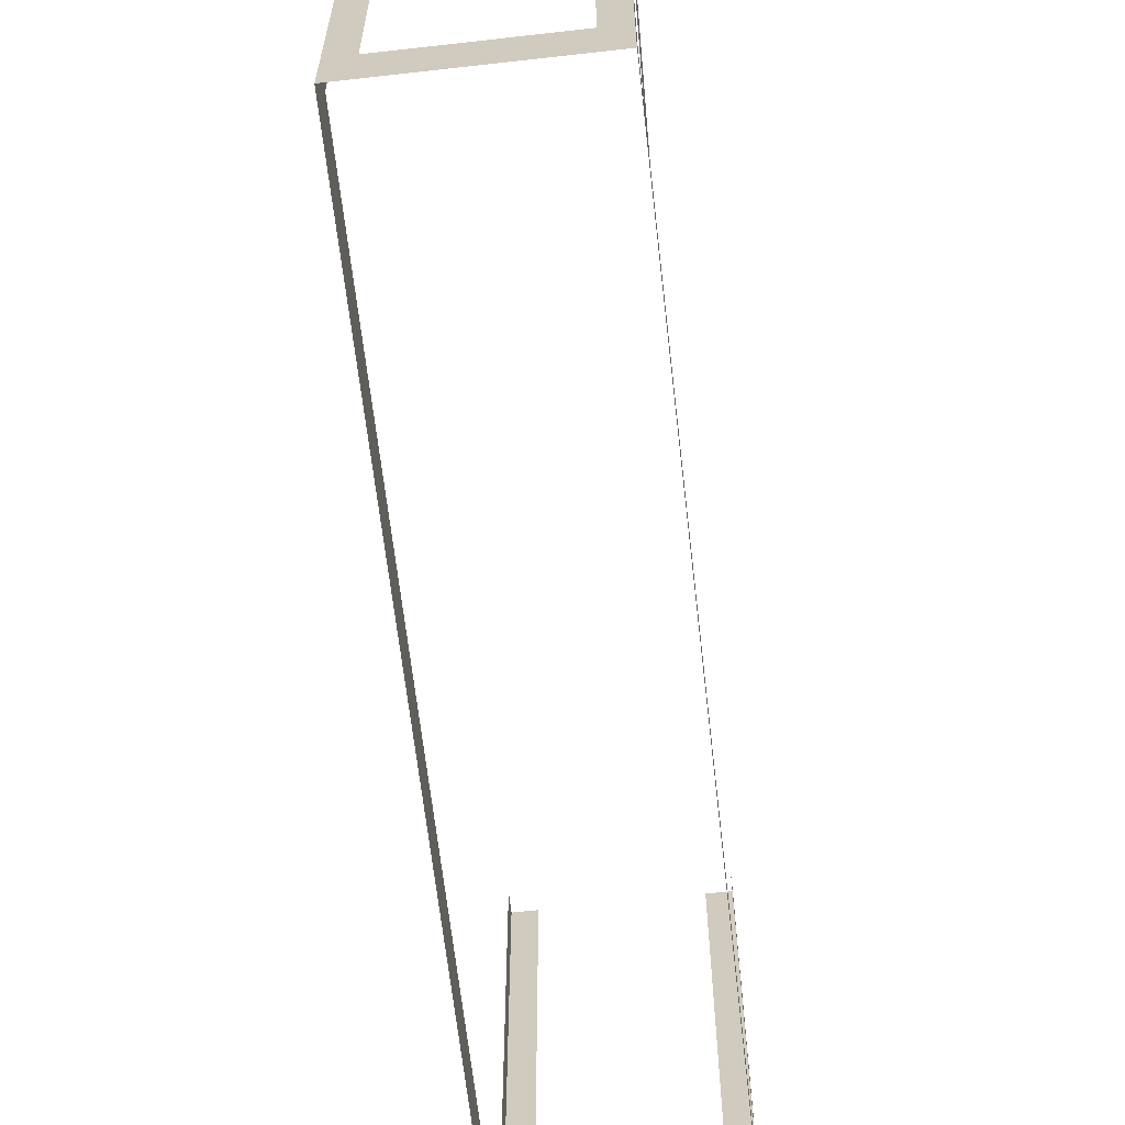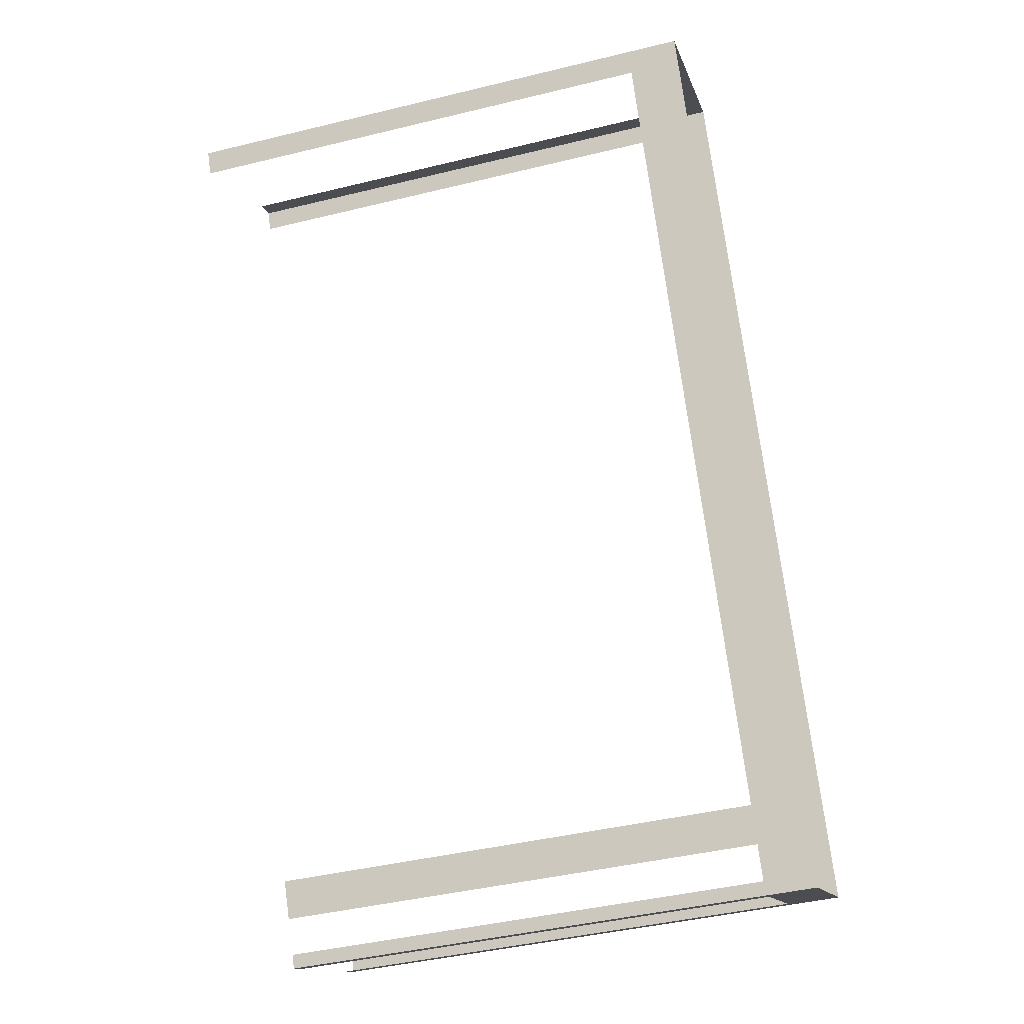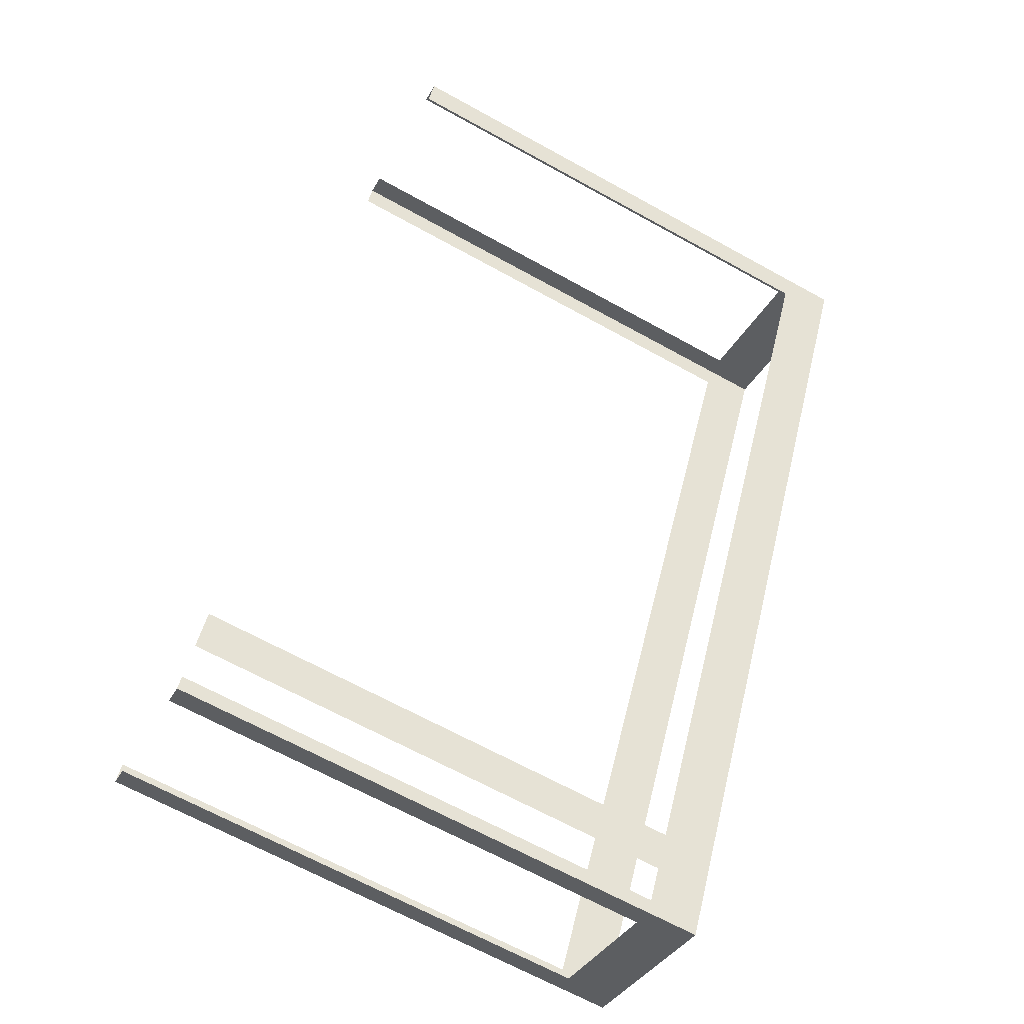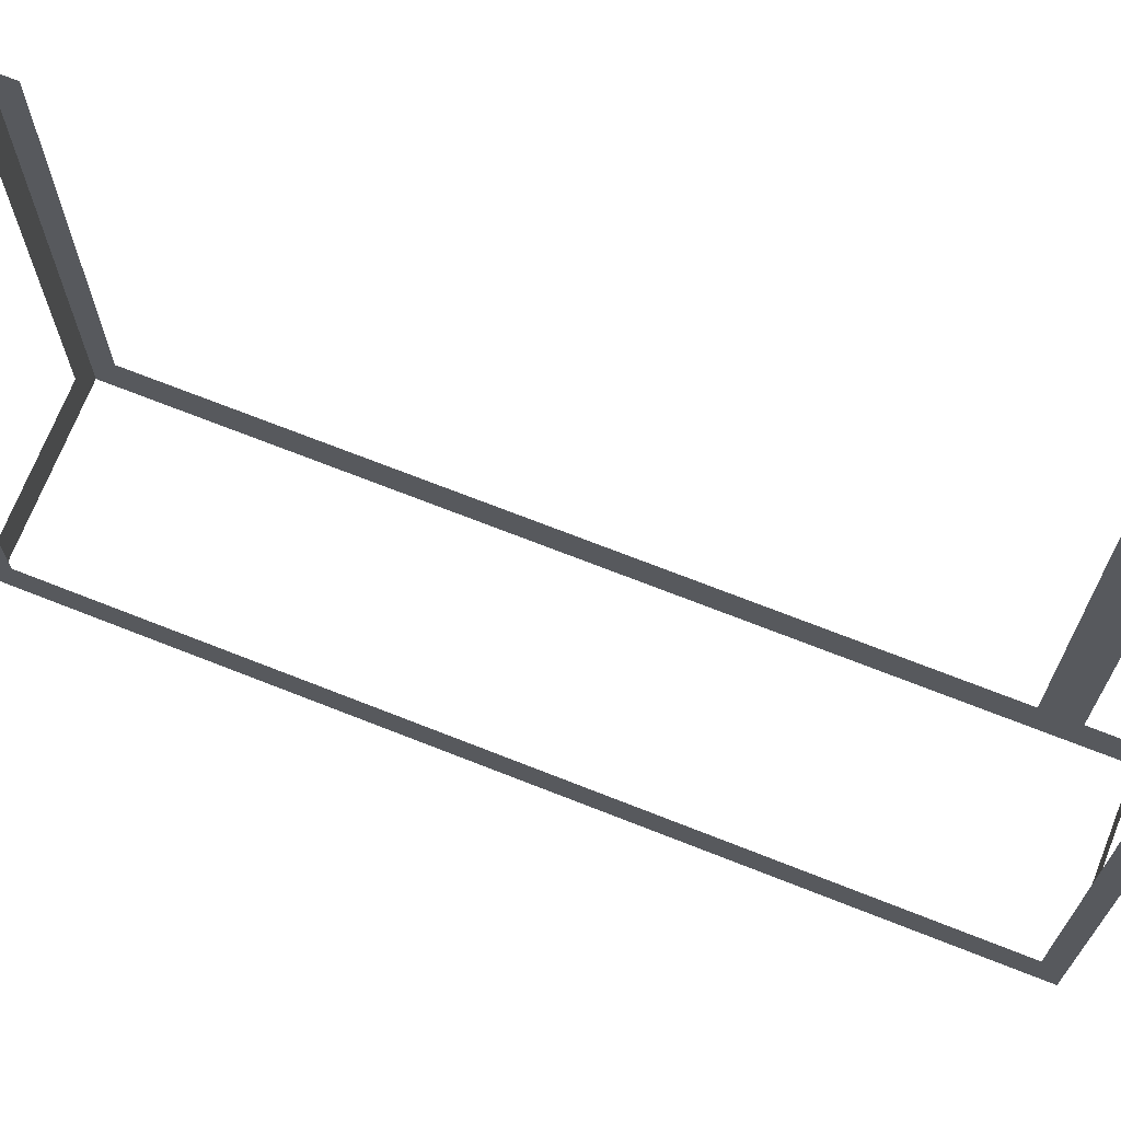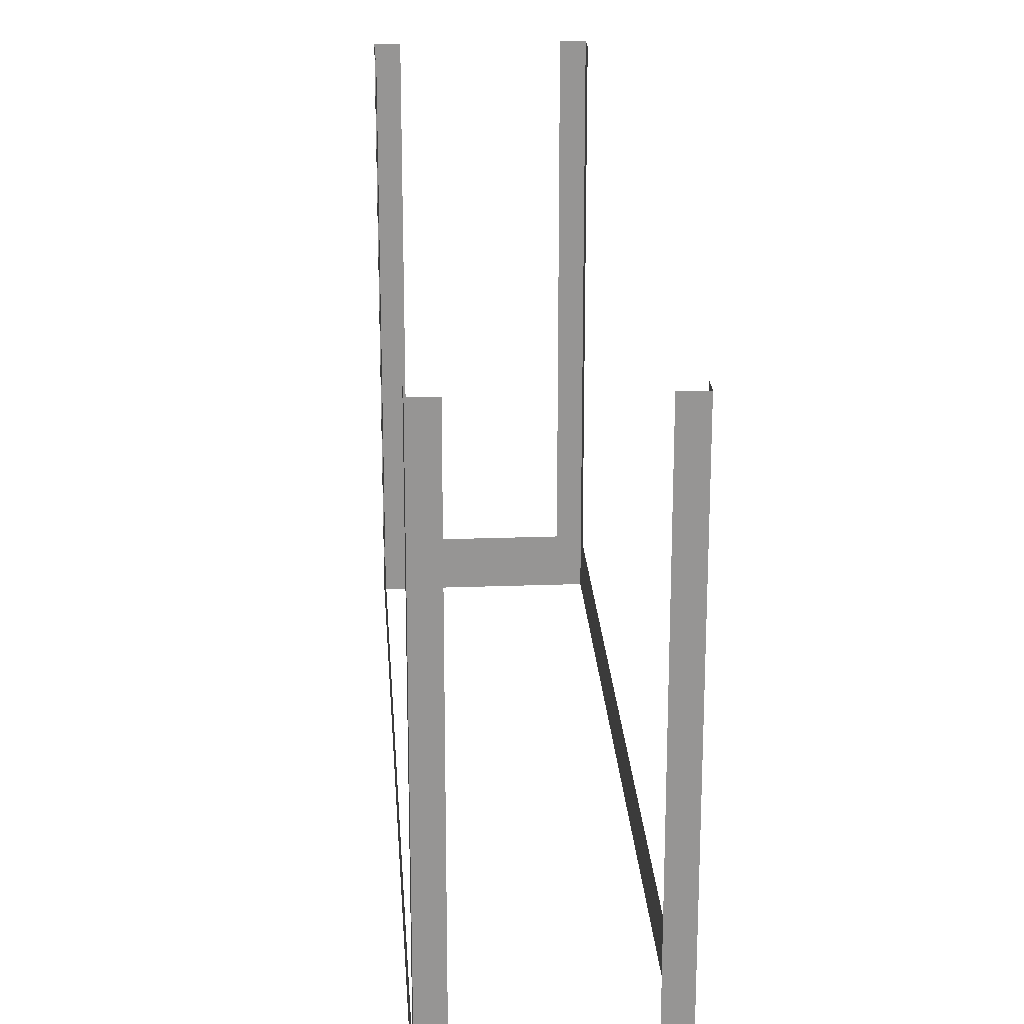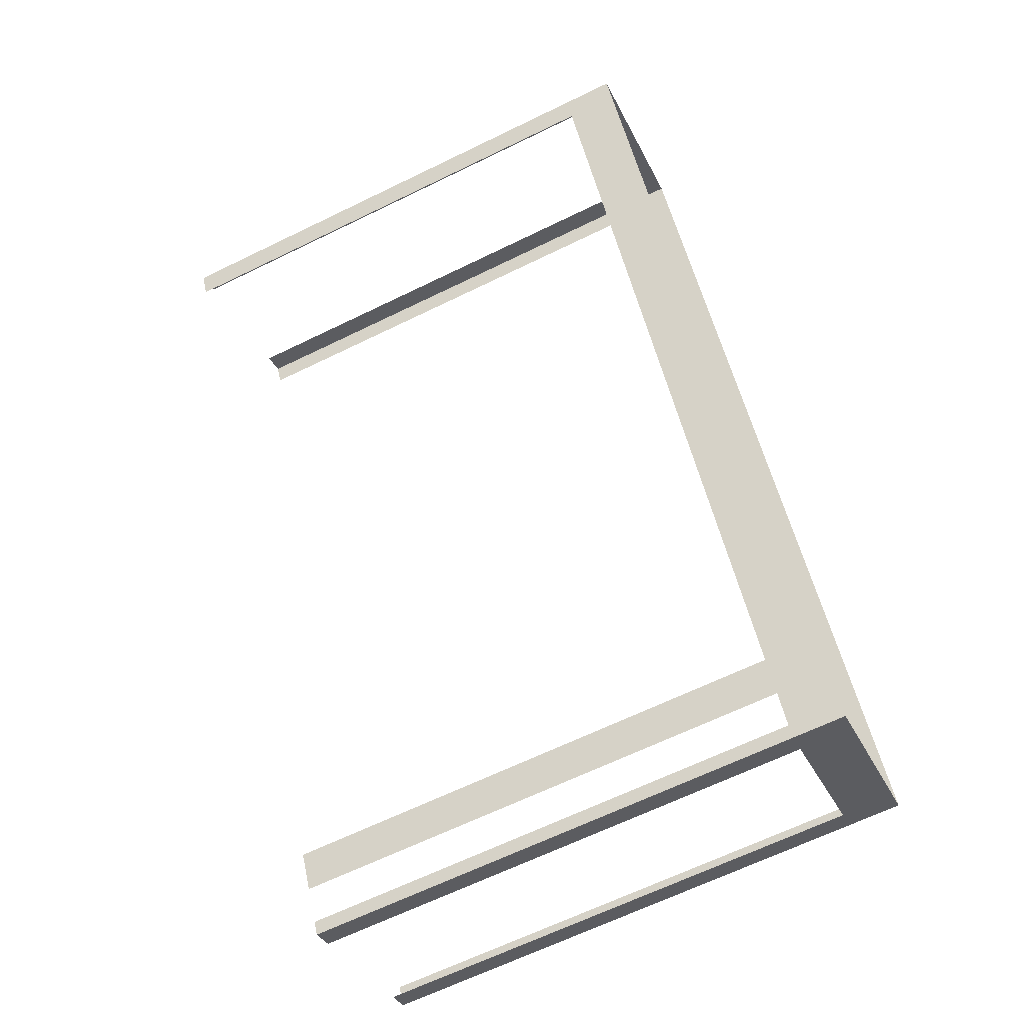
<metadata>
{"format":"obj","ext":"obj","renderer":"f3d","projection":"perspective","resolution":1024,"background":"white","views":[{"elev":-64.6,"azim":-21.8,"up":"+Z"},{"elev":-42.5,"azim":106.3,"up":"+Y"},{"elev":-67.3,"azim":61.1,"up":"+Y"},{"elev":70.5,"azim":-96.7,"up":"+Z"},{"elev":22.8,"azim":148.1,"up":"+Z"},{"elev":-65.6,"azim":116.1,"up":"+Y"}]}
</metadata>
<code>
o geometryt000010000010000110010110000110000110100000010100st100
v 761.2 -106.5 148.8
v 760.8 -107.1 165.1
v 761.2 -106.5 165.1
v 774.9 -80.99 148.8
v 760.8 -107.1 147.1
v 774.9 -80.99 165.1
v 775.2 -80.39 165.1
v 775.2 -80.39 147.1
v 765.8 -109.8 148.8
v 766.5 -110.1 165.1
v 765.8 -109.8 165.1
v 761.5 -107.5 148.8
v 766.5 -110.1 147.1
v 761.5 -107.5 165.1
v 760.8 -107.1 165.1
v 760.8 -107.1 147.1
v 767.3 -108.7 148.8
v 767.5 -108.3 165.1
v 767.3 -108.7 165.1
v 766.7 -109.7 148.8
v 767.5 -108.3 147.1
v 766.7 -109.7 165.1
v 766.5 -110.1 165.1
v 766.5 -110.1 147.1
v 780.5 -84.15 148.8
v 780.9 -83.42 165.1
v 780.5 -84.15 165.1
v 767.9 -107.5 148.8
v 780.9 -83.42 147.1
v 767.9 -107.5 165.1
v 767.5 -108.3 165.1
v 767.5 -108.3 147.1
v 775.9 -80.76 148.8
v 775.2 -80.39 165.1
v 775.9 -80.76 165.1
v 780.2 -83.05 148.8
v 775.2 -80.39 147.1
v 780.2 -83.05 165.1
v 780.9 -83.42 165.1
v 780.9 -83.42 147.1
f 1 2 3
f 4 5 1
f 2 1 5
f 6 7 4
f 7 8 4
f 8 5 4
f 9 10 11
f 12 13 9
f 10 9 13
f 14 15 12
f 15 16 12
f 16 13 12
f 17 18 19
f 20 21 17
f 18 17 21
f 22 23 20
f 23 24 20
f 24 21 20
f 25 26 27
f 28 29 25
f 26 25 29
f 30 31 28
f 31 32 28
f 32 29 28
f 38 39 36
f 40 37 36
f 33 34 35
f 36 37 33
f 34 33 37
f 39 40 36

</code>
